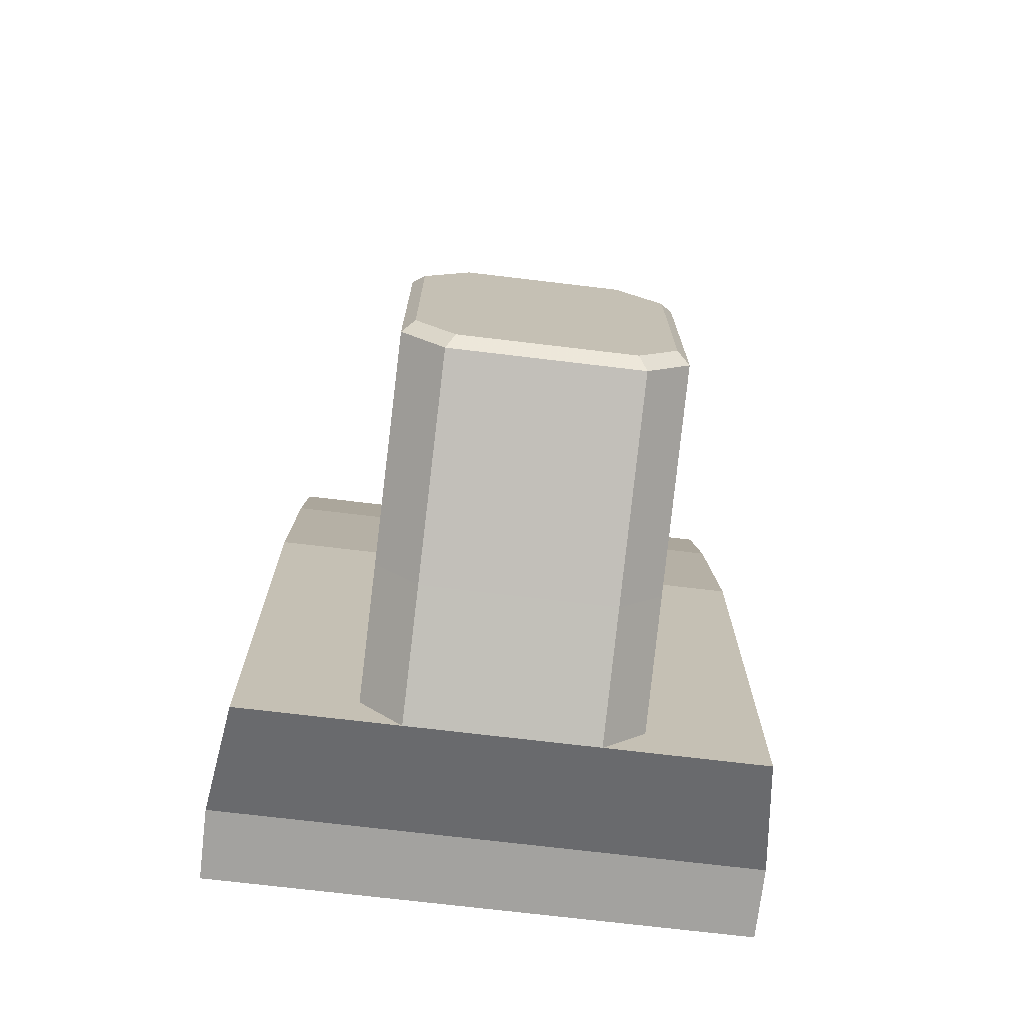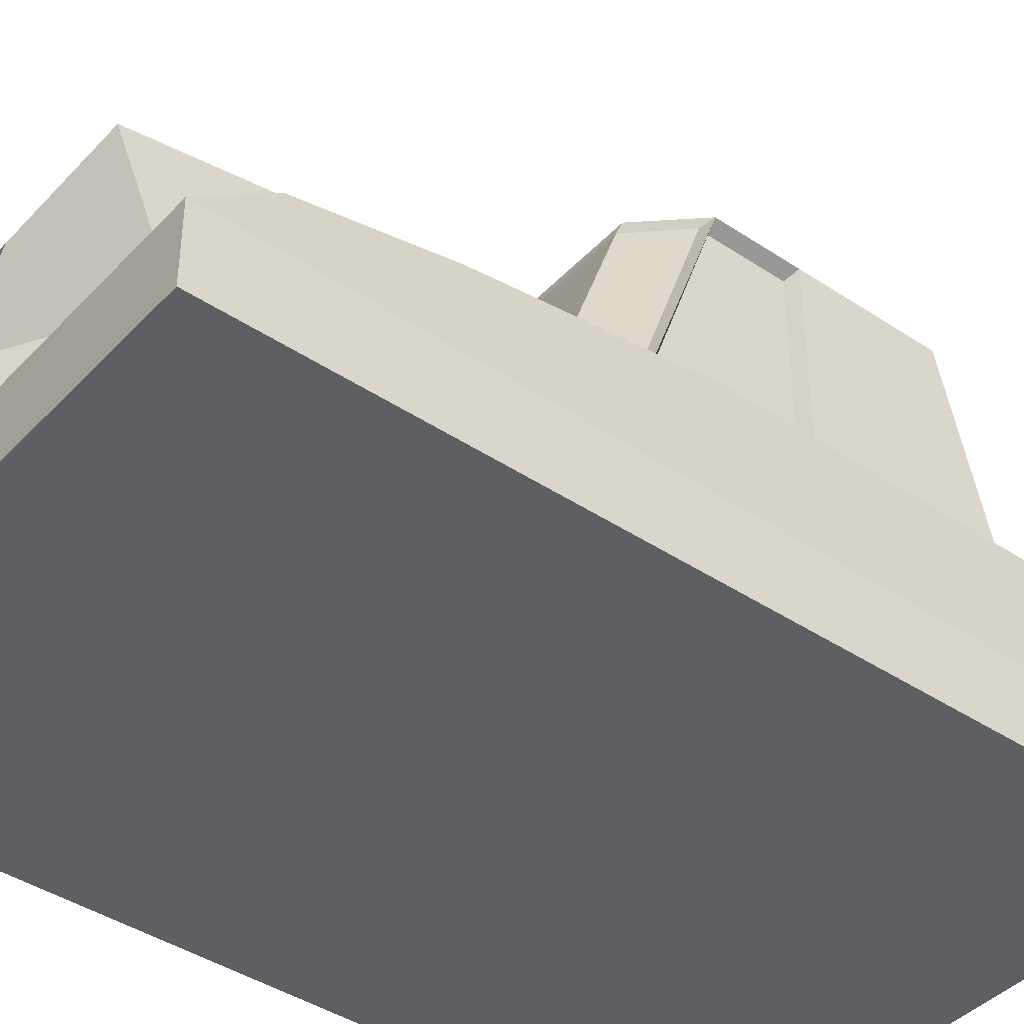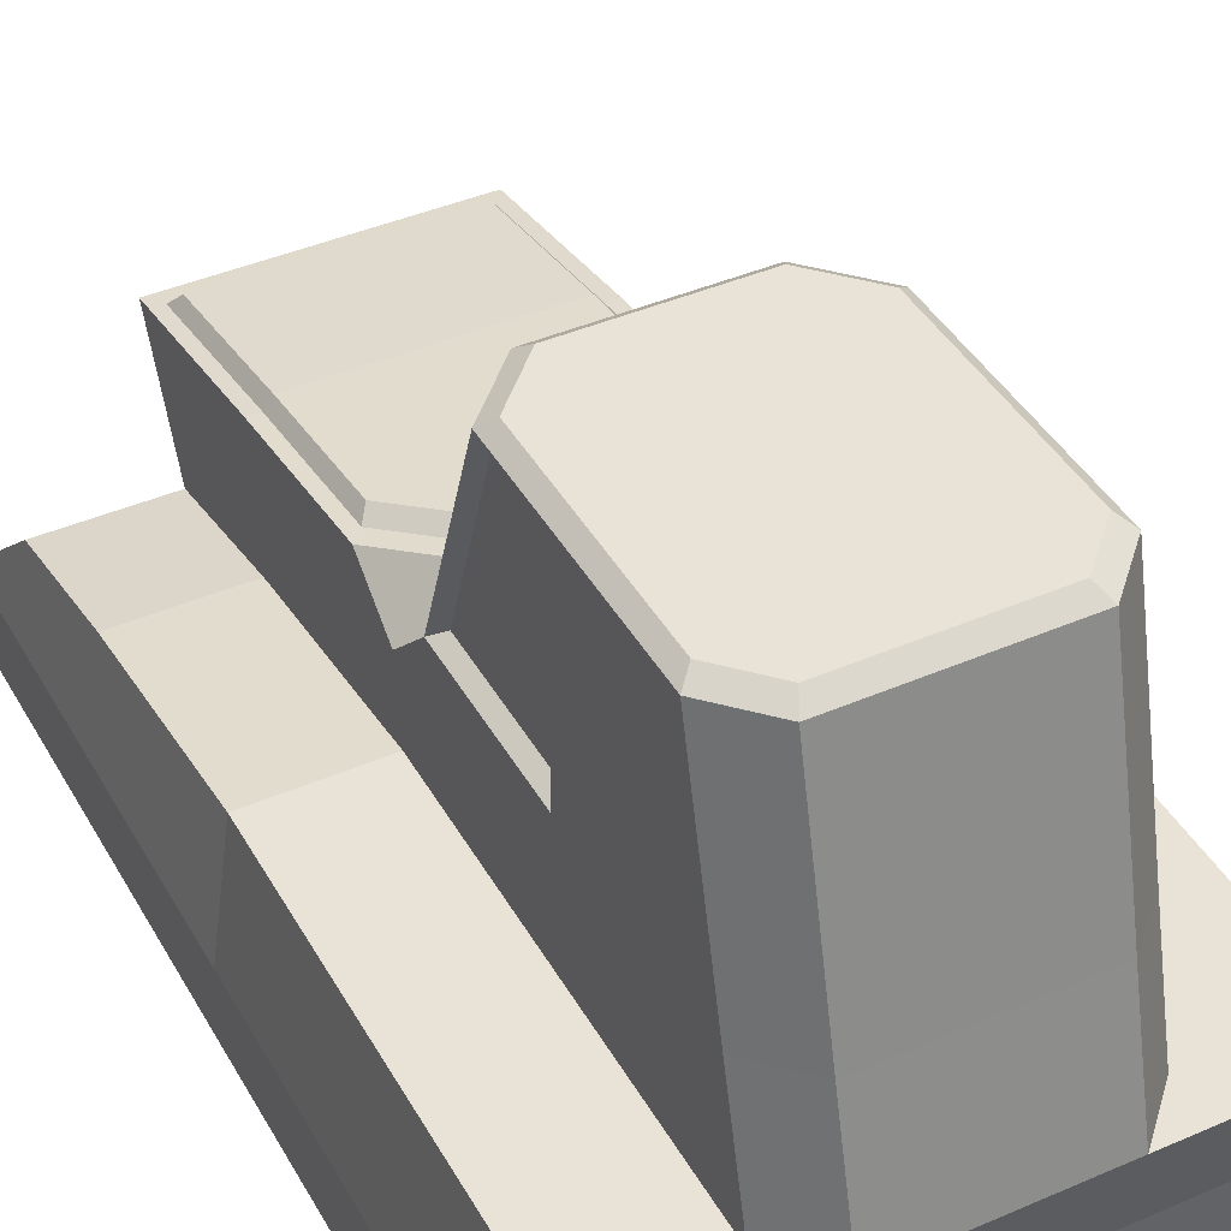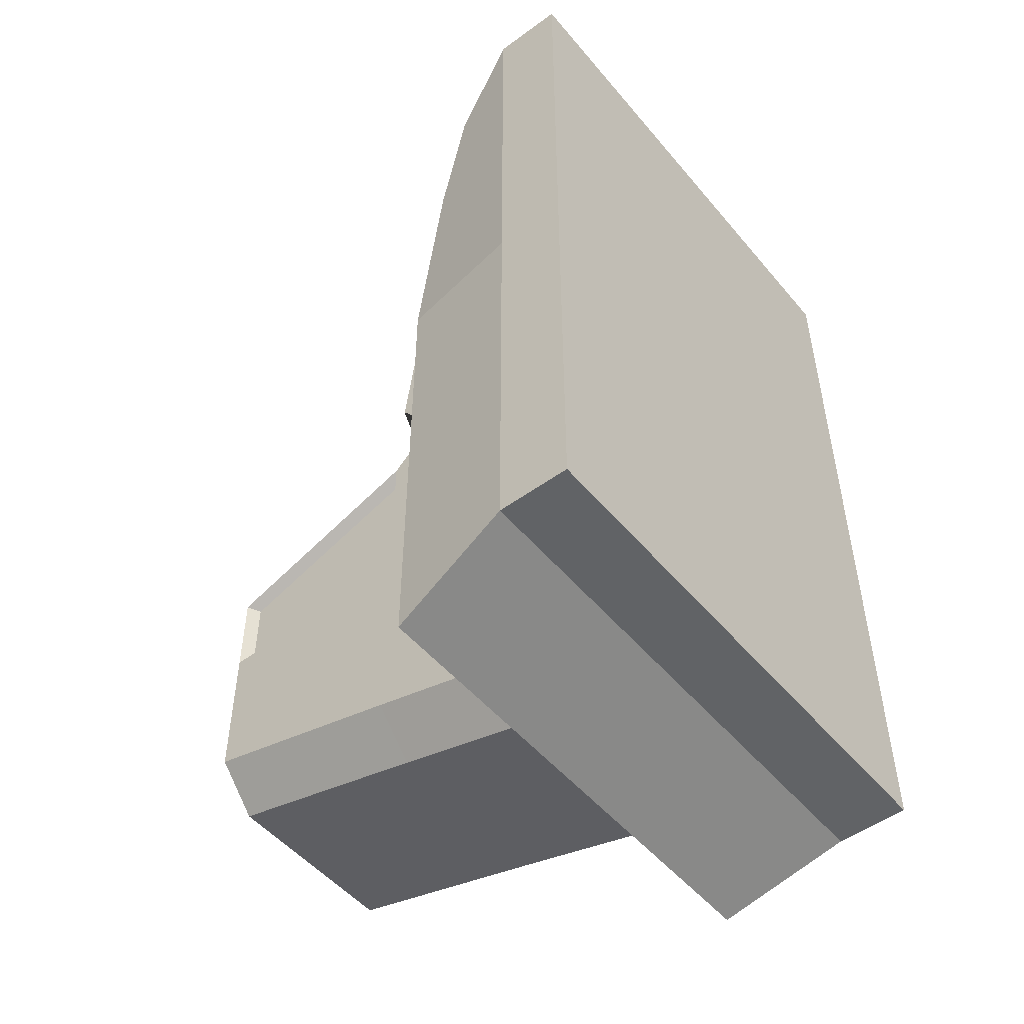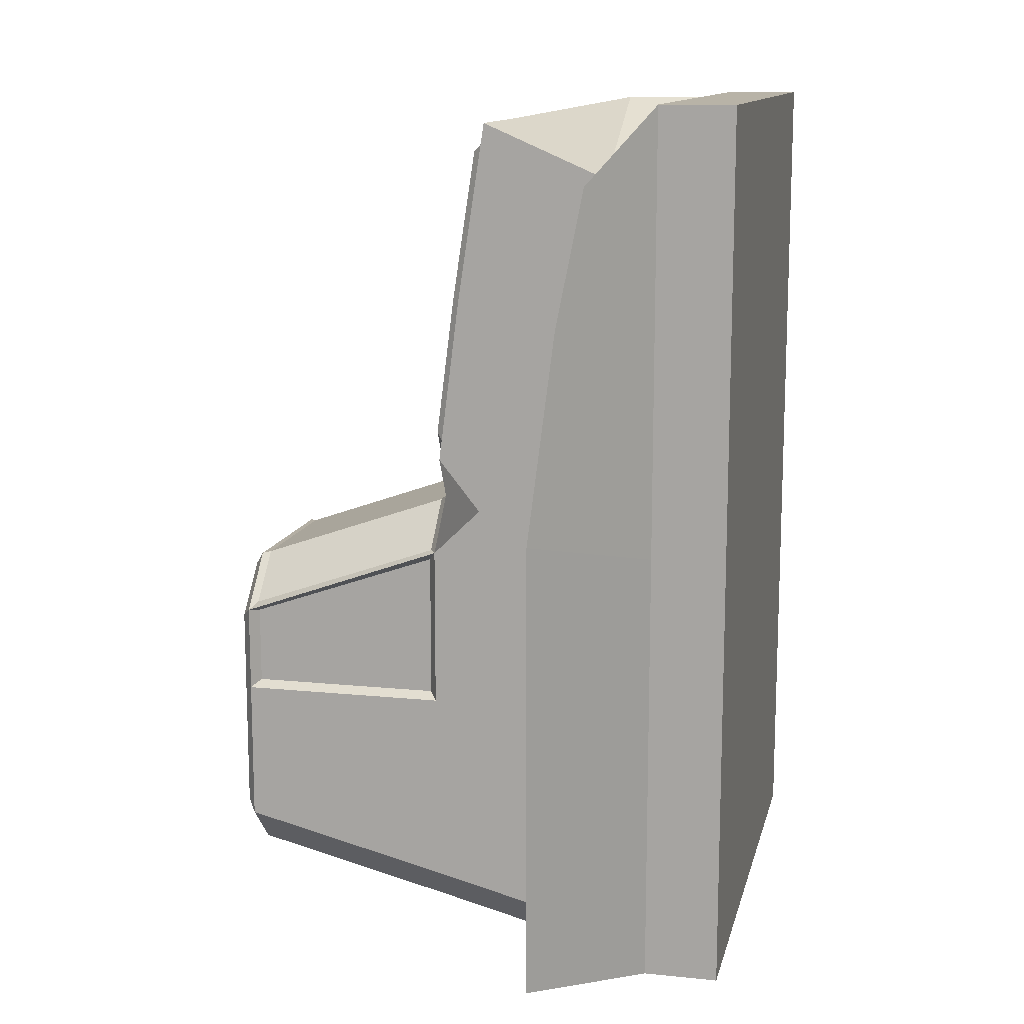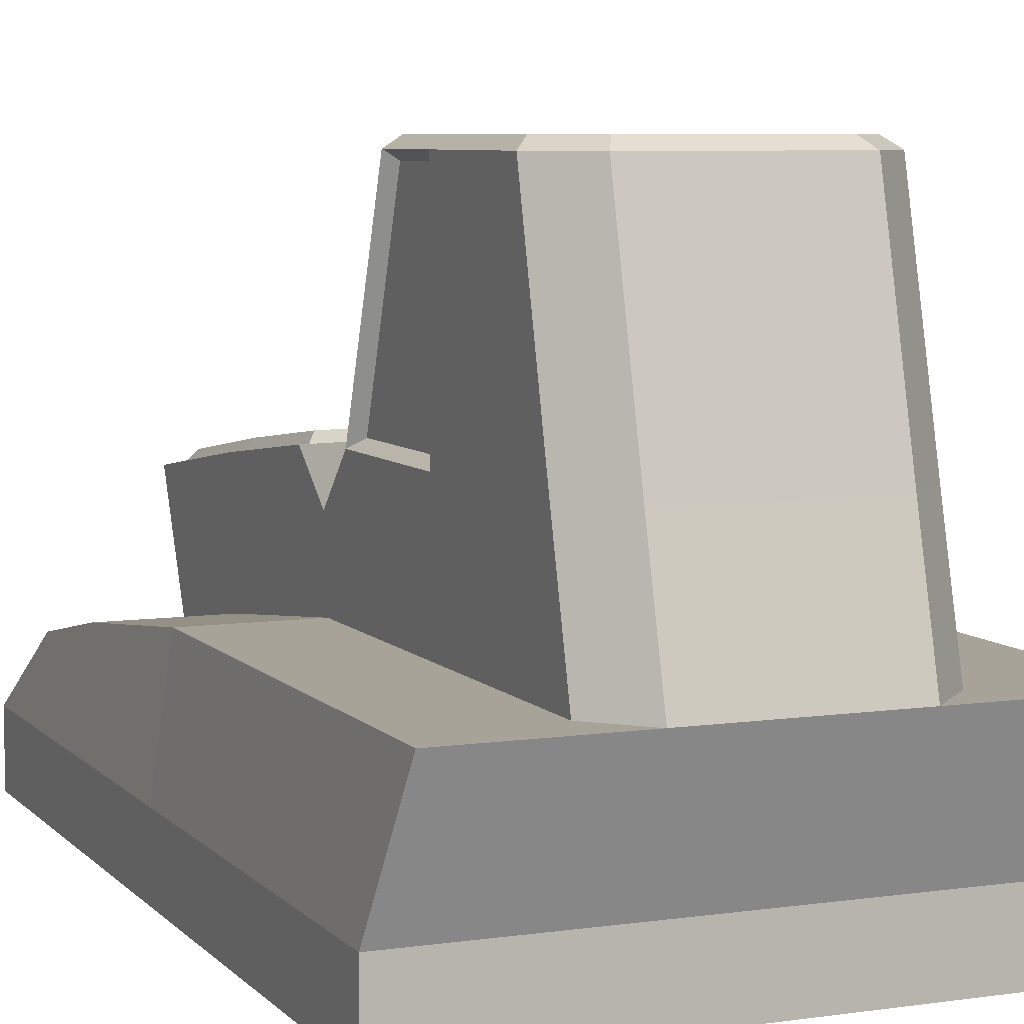
<metadata>
{"format":"obj","ext":"obj","renderer":"f3d","projection":"perspective","resolution":1024,"background":"white","views":[{"elev":-72.5,"azim":173.2,"up":"+Z"},{"elev":-41.7,"azim":51.2,"up":"+Y"},{"elev":41.9,"azim":152.5,"up":"+Y"},{"elev":-50.8,"azim":-51.5,"up":"+Z"},{"elev":12.8,"azim":-76.9,"up":"+Z"},{"elev":6.9,"azim":157.2,"up":"+Y"}]}
</metadata>
<code>
o Cube.003
v -0.935 -0.3466 1.536
v -0.8701 0.1582 1.266
v -0.935 -0.3466 -1.466
v -0.8701 0.3498 -1.622
v 0.935 -0.3466 1.536
v 0.8701 0.1582 1.266
v 0.935 -0.3466 -1.466
v 0.8701 0.3498 -1.622
v -0.935 -0.3466 0.03507
v -0.935 -0.09421 1.536
v -0.8701 0.3498 0.03507
v -0.935 -0.09421 -1.466
v 0 -0.3466 -1.466
v -0 0.3498 -1.622
v 0.935 -0.09421 -1.466
v 0.935 -0.3466 0.03507
v 0.8701 0.3498 0.03507
v 0.935 -0.09421 1.536
v -0 -0.3466 1.536
v 0 0.1582 1.536
v -0 -0.3466 0.03507
v 0 -0.09421 1.536
v 0.935 -0.09421 0.03507
v -0 -0.09421 -1.466
v -0.935 -0.09421 0.03507
v -0.8701 0.3498 -0.7153
v 0.8701 0.254 0.7854
v -0.4675 0.1582 1.266
v -0.8701 0.254 0.7854
v 0.8701 0.3498 -0.7153
v 0.4675 0.1582 1.266
v -0 1.519 -1.331
v 0.4675 0.3498 0.03507
v -0.4675 0.3498 0.03507
v -0.4675 0.3498 -0.7153
v 0.4675 0.3498 -0.7153
v 0.4675 0.254 0.7854
v -0.4675 0.254 0.7854
v -0 0.7878 -1.511
v 0.4675 0.5962 1.455
v 0 0.5962 1.455
v 0.3946 0.6485 1.355
v -0 0.7878 0.07699
v -0.4675 0.5962 1.455
v -0.4675 0.7878 -0.6734
v 0.4675 0.7878 -0.6734
v 0.4675 0.692 0.8274
v -0.4675 0.692 0.8274
v -0 1.519 -0.1858
v -0.4675 1.519 -0.6734
v 0.4675 1.519 -0.6734
v -0.2966 0.7878 0.07699
v -0.4675 0.7878 -0.1046
v -0.4675 0.6177 0.06071
v -0.4675 0.7662 0.2465
v 0.4675 0.7878 -0.1046
v 0.2966 0.7878 0.07699
v 0.4675 0.7662 0.2465
v 0.4675 0.6177 0.06071
v -0.4675 1.519 -0.3674
v -0.2966 1.519 -0.1858
v 0.2966 1.519 -0.1858
v 0.4675 1.519 -0.3674
v 0.3207 0.3498 -1.622
v 0.4675 0.3498 -1.471
v 0.6142 0.3498 -1.622
v -0.4675 0.3498 -1.471
v -0.3207 0.3498 -1.622
v -0.6142 0.3498 -1.622
v -0.3207 1.519 -1.331
v -0.4675 1.519 -1.18
v -0.4675 0.7878 -1.359
v -0.3207 0.7878 -1.511
v 0.3207 0.7878 -1.511
v 0.4675 0.7878 -1.359
v 0.4675 1.519 -1.18
v 0.3207 1.519 -1.331
v 0.4245 0.6052 1.393
v 0 0.6052 1.393
v -0.4245 0.6052 1.393
v -0 0.7792 0.1413
v 0.4245 0.6922 0.8227
v -0.4245 0.6922 0.8227
v -0.4245 0.7596 0.2952
v -0.2693 0.7792 0.1413
v 0.2693 0.7792 0.1413
v 0.4245 0.7596 0.2952
v 0 0.6485 1.355
v 0 0.7293 0.8246
v -0.3946 0.6485 1.355
v -0 0.8102 0.1912
v 0.3946 0.7293 0.8246
v -0.3946 0.7293 0.8246
v -0.3946 0.7919 0.3343
v -0.2504 0.8102 0.1912
v 0.2504 0.8102 0.1912
v 0.3946 0.7919 0.3343
v -0 0.8118 0.05623
v -0 1.495 -0.1836
v -0.2706 0.8118 0.05623
v -0.4266 0.8118 -0.1042
v 0.4266 0.8118 -0.1042
v 0.2706 0.8118 0.05623
v -0.2706 1.495 -0.1836
v -0.4266 1.495 -0.344
v 0.4266 1.495 -0.344
v 0.2706 1.495 -0.1836
v 0.4249 1.49 -0.6516
v 0.4249 0.8163 -0.6516
v -0.4249 1.49 -0.6516
v -0.4249 0.8163 -0.6516
v -0.4249 1.49 -0.3761
v -0.4249 0.8163 -0.1395
v 0.4249 0.8163 -0.1395
v 0.4249 1.49 -0.3761
v -0 1.553 -0.6782
v -0 1.553 -0.2342
v -0 1.553 -1.277
v -0.4258 1.553 -0.6782
v 0.4258 1.553 -0.6782
v -0.2701 1.553 -0.2342
v -0.4258 1.553 -0.3995
v 0.4258 1.553 -0.3995
v 0.2701 1.553 -0.2342
v 0.2921 1.553 -1.277
v 0.4258 1.553 -1.139
v -0.4258 1.553 -1.139
v -0.2921 1.553 -1.277
f 25 11 26 4 12
f 64 14 39 74
f 23 17 27 6 18
f 28 2 10
f 21 16 5 19
f 38 29 2 28
f 39 73 70 32
f 14 68 73 39
f 35 26 11 34
f 9 21 19 1
f 3 13 21 9
f 13 7 16 21
f 19 22 10 1
f 5 18 22 19
f 31 20 22
f 16 23 18 5
f 7 15 23 16
f 15 8 30 17 23
f 13 24 15 7
f 3 12 24 13
f 67 69 4 26 35
f 9 25 12 3
f 1 10 25 9
f 10 2 29 11 25
f 57 43 81 86
f 20 31 40 41
f 67 35 45 72
f 30 36 33 17
f 24 14 64 66 8 15
f 55 48 83 84
f 27 37 31 6
f 17 33 37 27
f 50 45 111 110
f 36 65 75 46
f 57 56 102 103
f 34 11 29 38
f 48 44 80 83
f 35 34 54 53 45
f 52 43 98 100
f 49 62 124 117
f 46 75 76 51
f 46 51 108 109
f 43 52 85 81
f 37 33 59 58 47
f 28 20 41 44
f 31 37 47 40
f 12 4 69 68 14 24
f 38 28 44 48
f 51 76 126 120
f 72 45 50 71
f 60 61 121 122
f 74 39 32 77
f 61 49 117 121
f 33 36 46 56 59
f 52 53 54 55
f 56 57 58 59
f 53 52 100 101
f 63 62 107 106
f 34 38 48 55 54
f 64 65 66
f 67 68 69
f 75 65 64 74
f 76 75 74 77
f 73 68 67 72
f 70 73 72 71
f 8 66 65 36 30
f 10 22 28
f 22 20 28
f 22 18 31
f 18 6 31
f 85 84 94 95
f 81 85 95 91
f 78 82 92 42
f 79 78 42 88
f 44 41 79 80
f 40 47 82 78
f 58 57 86 87
f 41 40 78 79
f 52 55 84 85
f 47 58 87 82
f 97 96 91 89 92
f 91 95 94 93 89
f 92 89 88 42
f 89 93 90 88
f 82 87 97 92
f 80 79 88 90
f 87 86 96 97
f 83 80 90 93
f 86 81 91 96
f 84 83 93 94
f 98 103 107 99
f 100 98 99 104
f 100 104 105 101
f 107 103 102 106
f 43 57 103 98
f 49 61 104 99
f 61 60 105 104
f 62 49 99 107
f 56 63 106 102
f 60 53 101 105
f 111 113 112 110
f 114 109 108 115
f 45 53 113 111
f 51 63 115 108
f 53 60 112 113
f 60 50 110 112
f 56 46 109 114
f 63 56 114 115
f 126 125 118 116 120
f 120 116 117 124 123
f 116 119 122 121 117
f 118 128 127 119 116
f 32 70 128 118
f 50 60 122 119
f 70 71 127 128
f 71 50 119 127
f 62 63 123 124
f 76 77 125 126
f 63 51 120 123
f 77 32 118 125

</code>
